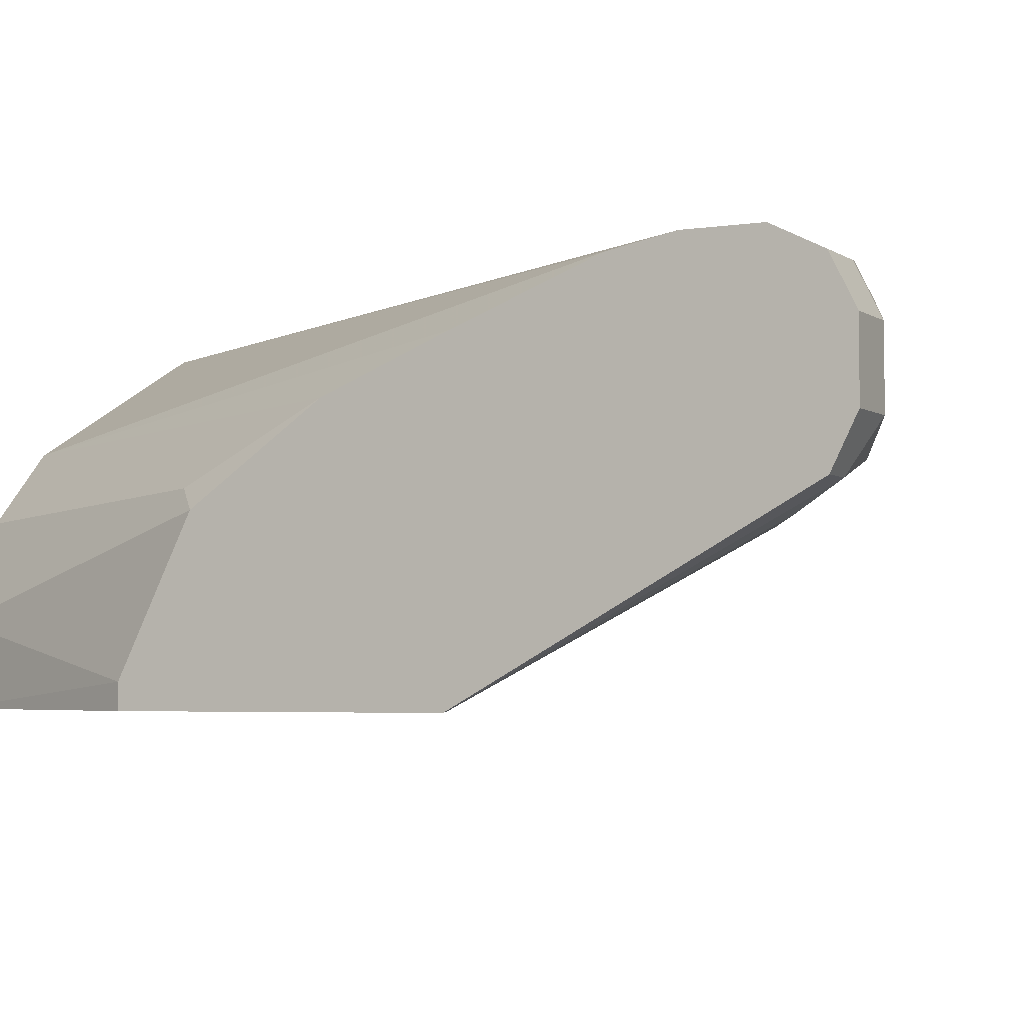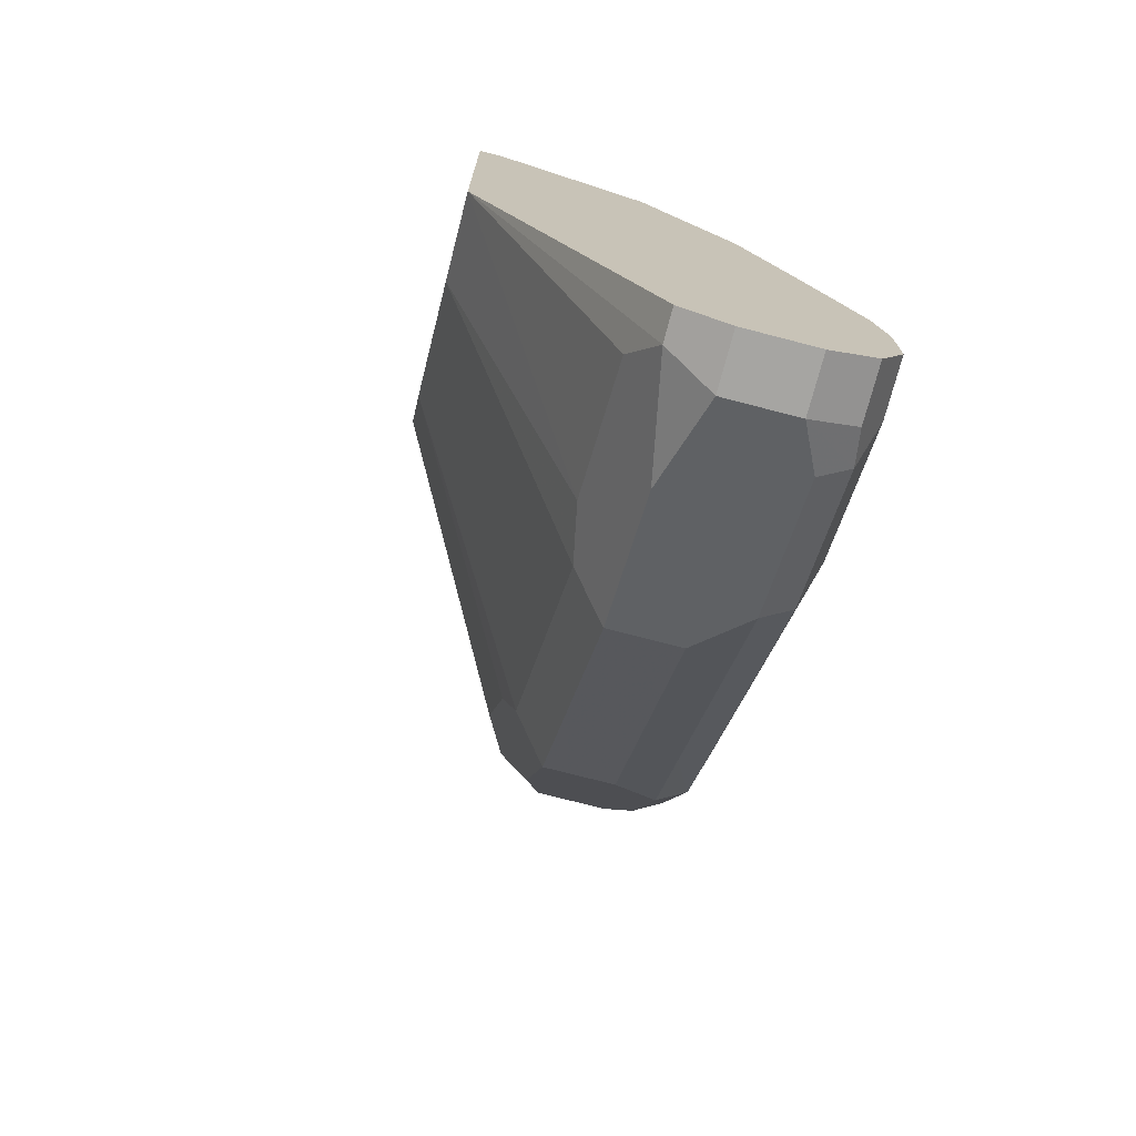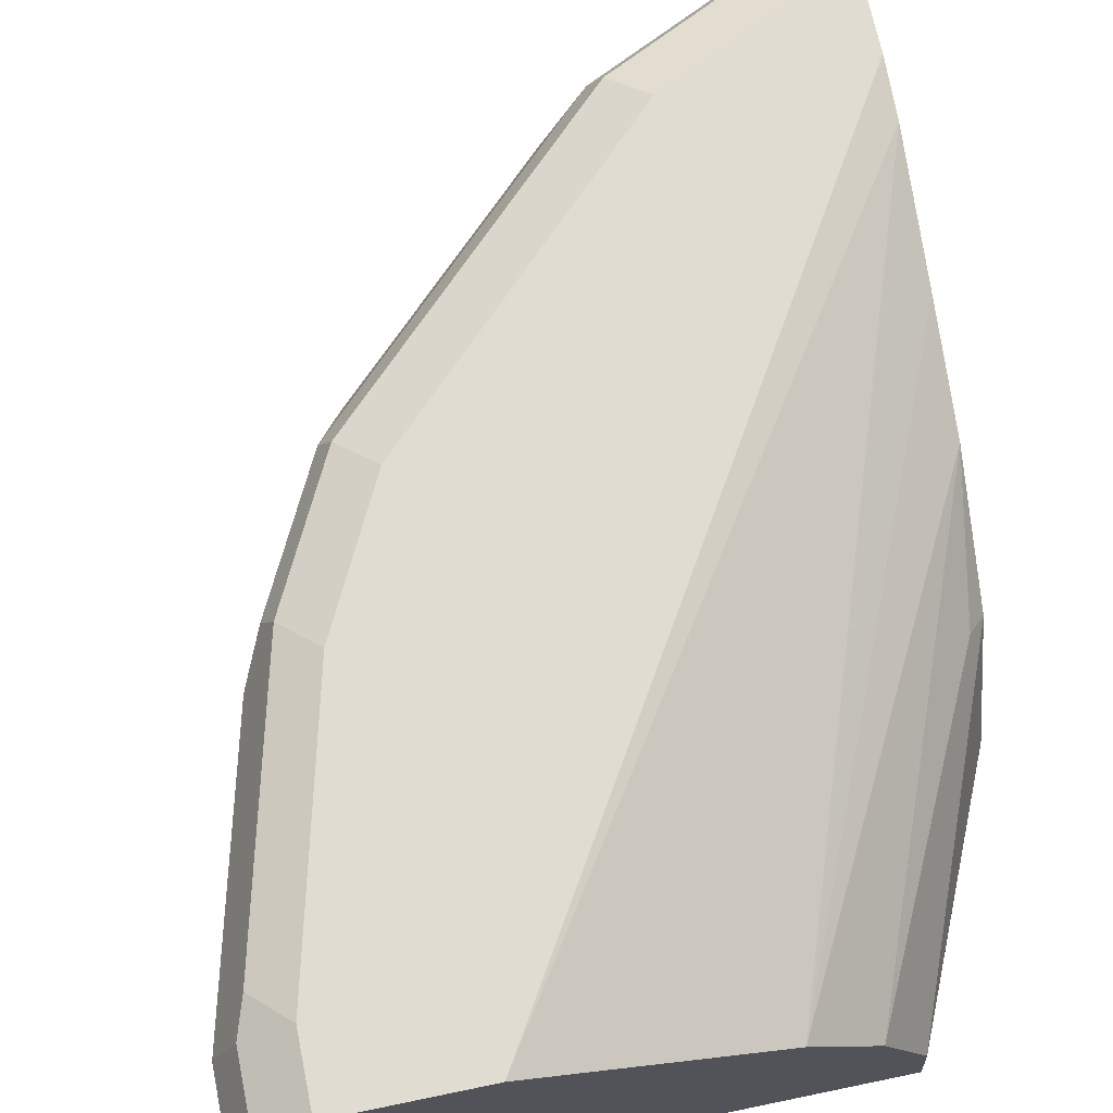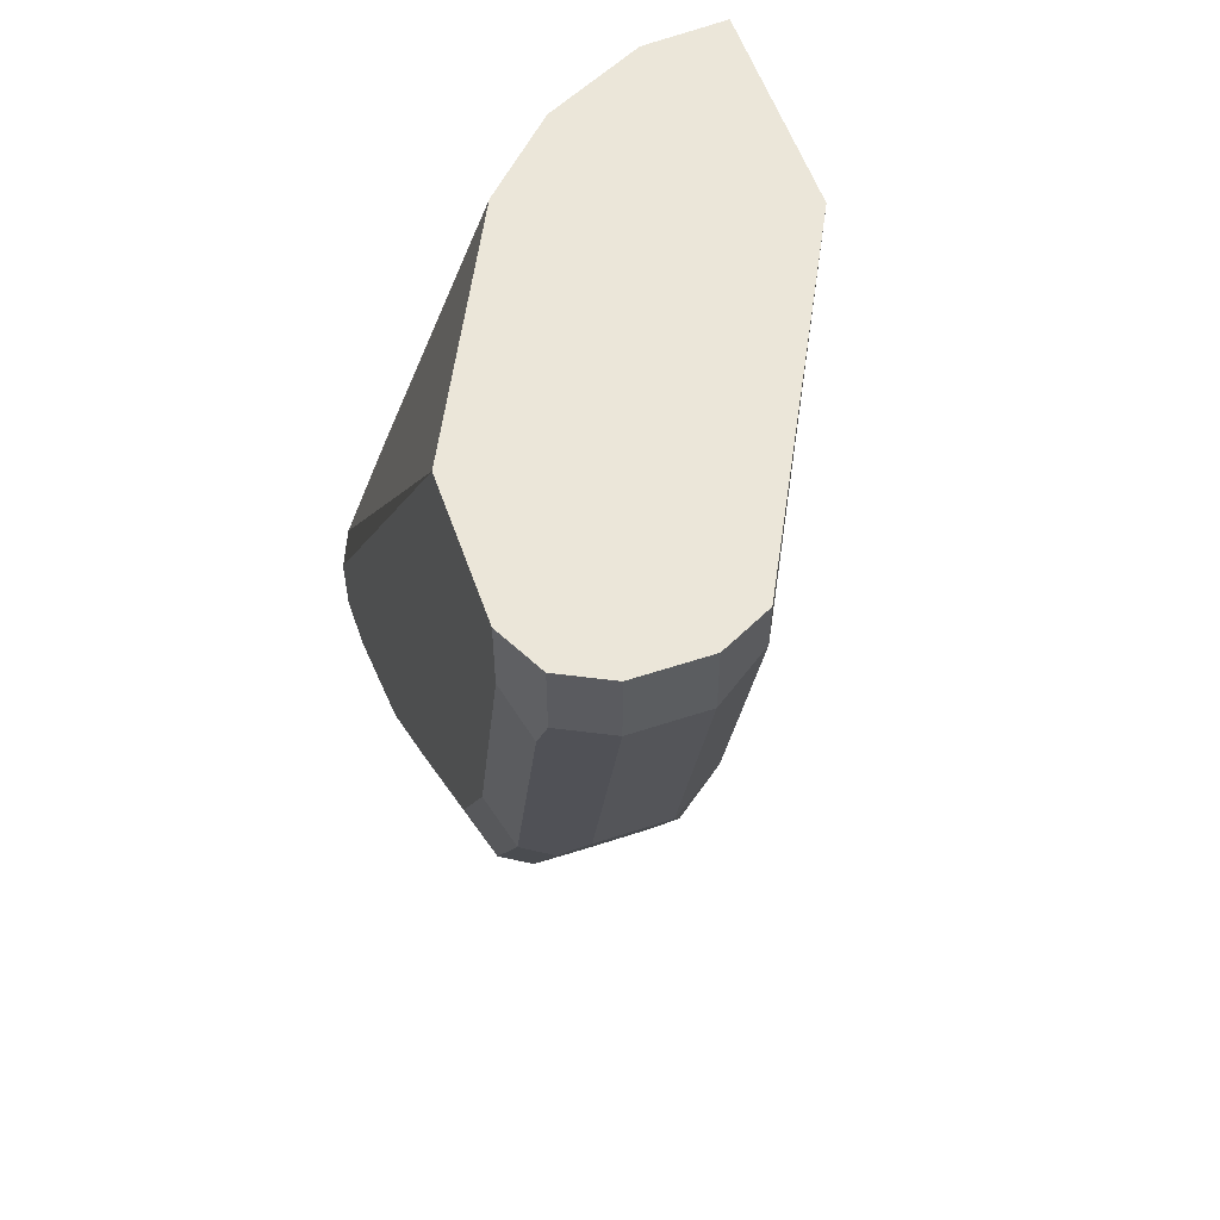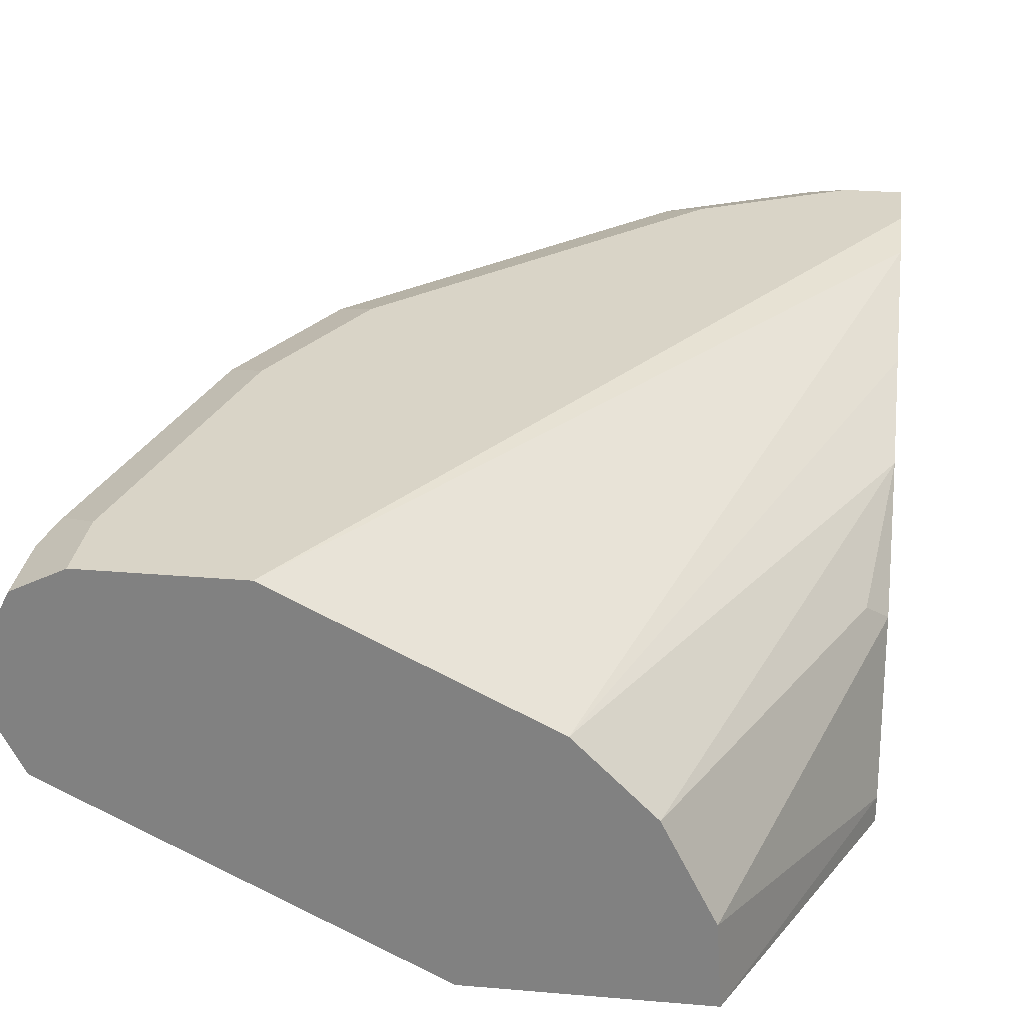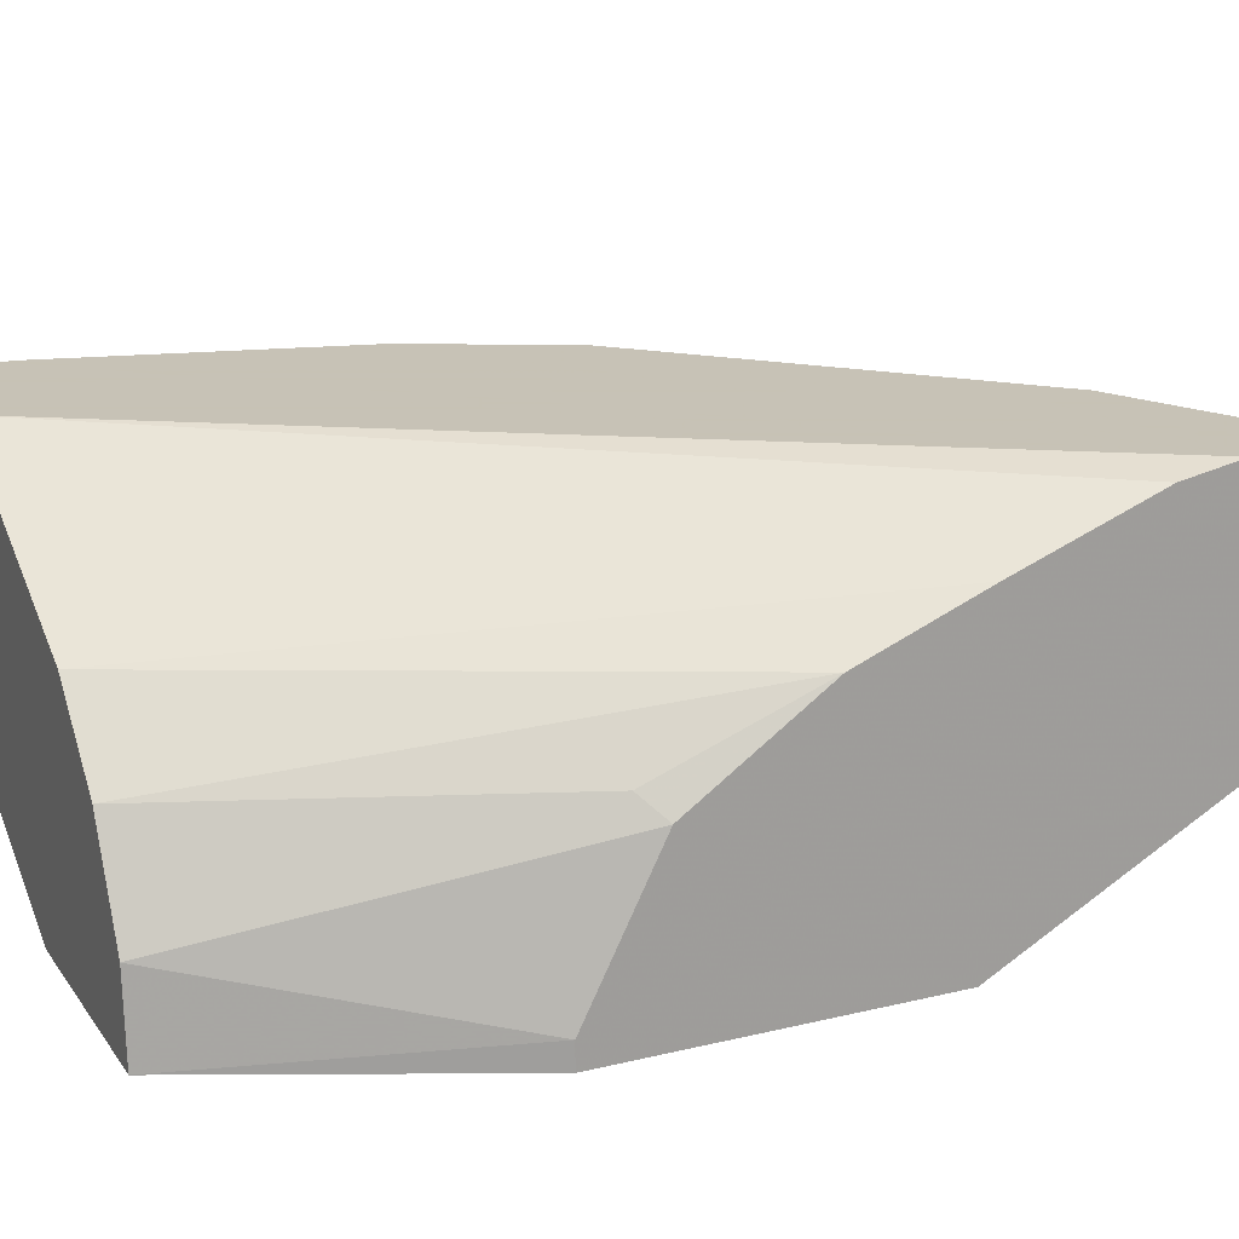
<metadata>
{"format":"obj","ext":"obj","renderer":"f3d","projection":"perspective","resolution":1024,"background":"white","views":[{"elev":-3.9,"azim":117.3,"up":"+Y"},{"elev":-73.6,"azim":75.4,"up":"+Z"},{"elev":69.1,"azim":-11.7,"up":"+Y"},{"elev":56.5,"azim":-109.1,"up":"+Z"},{"elev":28.5,"azim":7.3,"up":"+Y"},{"elev":19.1,"azim":65.3,"up":"+Y"}]}
</metadata>
<code>
v -0.1687 0.4485 -0.1512
v -0.1687 0.4347 -0.1512
v -0.1687 0.5285 -0.1912
v -0.2399 0.4797 0.00113
v -0.2369 0.4347 0.00113
v -0.1687 0.4347 -0.326
v -0.1799 0.5397 -0.1799
v -0.2665 0.5331 0.00113
v -0.2532 0.5064 0.00113
v -0.1687 0.5774 -0.2621
v -0.3568 0.4347 0.00113
v -0.2199 0.4347 -0.2998
v -0.2799 0.5197 -0.4397
v -0.1999 0.5197 -0.4797
v -0.1866 0.5331 -0.5064
v -0.1687 0.5331 -0.5064
v -0.3065 0.573 0.00113
v -0.1687 0.604 -0.3285
v -0.5463 0.5331 0.00113
v -0.5463 0.5331 -0.02666
v -0.5197 0.5197 -0.04001
v -0.3373 0.4347 -0.125
v -0.2748 0.4347 -0.245
v -0.3132 0.5264 -0.4331
v -0.2332 0.5264 -0.4731
v -0.2199 0.5397 -0.4997
v -0.2532 0.5464 -0.4931
v -0.1999 0.5597 -0.5197
v -0.1687 0.5509 -0.5153
v -0.3187 0.5791 0.00113
v -0.1687 0.6334 -0.406
v -0.5597 0.5597 0.00113
v -0.5597 0.5597 -0.04001
v -0.5064 0.5331 -0.1866
v -0.4797 0.5197 -0.1999
v -0.3273 0.4347 -0.1674
v -0.2998 0.4347 -0.2199
v -0.4331 0.5264 -0.3131
v -0.3332 0.5464 -0.4531
v -0.1999 0.5997 -0.5197
v -0.1687 0.5597 -0.5197
v -0.3864 0.613 0.00113
v -0.1687 0.6397 -0.4397
v -0.4397 0.6397 0.00113
v -0.5597 0.5997 0.00113
v -0.5597 0.5997 -0.04001
v -0.5197 0.5597 -0.1999
v -0.4997 0.5397 -0.2199
v -0.4397 0.5197 -0.2798
v -0.4597 0.5397 -0.2998
v -0.4531 0.5464 -0.3331
v -0.3332 0.5863 -0.4531
v -0.2266 0.613 -0.5064
v -0.2199 0.6296 -0.4997
v -0.1999 0.6263 -0.5064
v -0.1687 0.5997 -0.5197
v -0.3065 0.613 -0.4664
v -0.1687 0.6397 -0.4797
v -0.5197 0.6397 0.00113
v -0.5463 0.6263 0.00113
v -0.5463 0.6263 -0.04001
v -0.5397 0.6296 -0.06
v -0.4997 0.6296 -0.2199
v -0.5064 0.613 -0.2266
v -0.5197 0.5997 -0.1999
v -0.4931 0.5464 -0.2532
v -0.4531 0.5863 -0.3331
v -0.4797 0.5597 -0.2798
v -0.4264 0.613 -0.3465
v -0.2998 0.6296 -0.4597
v -0.2799 0.6397 -0.4397
v -0.1999 0.6397 -0.4797
v -0.1687 0.6367 -0.4856
v -0.1687 0.6263 -0.5064
v -0.3398 0.6296 -0.4197
v -0.5456 0.6267 0.00113
v -0.5197 0.6397 -0.04001
v -0.4597 0.6296 -0.2998
v -0.4797 0.6397 -0.1999
v -0.4931 0.5863 -0.2532
v -0.4664 0.613 -0.3065
v -0.4797 0.5997 -0.2798
v -0.3199 0.6397 -0.3998
v -0.4397 0.6397 -0.2798
f 40 57 53
f 43 84 79
f 43 58 72
f 43 72 71
f 43 71 83
f 43 83 84
f 43 79 77
f 46 64 65
f 43 59 44
f 45 60 61
f 45 61 46
f 46 61 62
f 46 62 63
f 46 63 64
f 47 65 64
f 40 52 57
f 43 77 59
f 40 74 56
f 32 46 33
f 40 54 55
f 31 44 42
f 32 45 46
f 47 64 80
f 33 46 65
f 33 65 47
f 33 47 34
f 34 47 48
f 34 48 35
f 40 55 74
f 35 48 50
f 35 49 36
f 36 49 37
f 37 49 38
f 38 49 50
f 38 50 51
f 39 51 67
f 39 67 52
f 40 53 54
f 35 50 49
f 47 80 66
f 57 78 75
f 48 66 50
f 62 79 63
f 63 78 64
f 63 79 84
f 63 84 78
f 64 78 81
f 64 81 82
f 64 82 80
f 66 80 82
f 66 82 68
f 67 82 81
f 67 81 69
f 69 81 78
f 70 75 83
f 70 83 71
f 75 78 84
f 75 84 83
f 31 43 44
f 62 77 79
f 47 66 48
f 62 76 77
f 60 76 61
f 50 66 51
f 51 66 68
f 51 68 82
f 51 82 67
f 52 67 69
f 52 69 57
f 53 57 54
f 54 57 70
f 54 70 71
f 54 71 72
f 54 72 55
f 55 72 73
f 55 73 74
f 57 75 70
f 57 69 78
f 58 73 72
f 59 77 76
f 61 76 62
f 30 31 42
f 6 12 13
f 28 39 52
f 2 12 6
f 3 7 8
f 3 8 9
f 3 9 4
f 3 10 7
f 4 9 8
f 4 8 17
f 2 23 12
f 4 17 30
f 4 42 44
f 4 44 59
f 4 59 76
f 4 76 60
f 4 60 45
f 4 45 32
f 4 32 19
f 4 30 42
f 2 37 23
f 2 36 37
f 2 11 22
f 1 2 6
f 1 6 16
f 1 16 29
f 1 29 41
f 1 41 56
f 1 56 74
f 1 74 73
f 1 73 58
f 1 58 43
f 1 43 31
f 1 31 18
f 1 18 10
f 1 10 3
f 1 3 4
f 1 4 5
f 1 5 2
f 2 5 11
f 4 19 11
f 4 11 5
f 2 22 36
f 6 13 14
f 19 33 20
f 20 33 34
f 20 34 21
f 21 34 35
f 21 35 36
f 21 36 22
f 23 37 38
f 24 39 26
f 24 26 25
f 24 38 51
f 24 51 39
f 26 39 27
f 27 39 28
f 28 40 56
f 28 56 41
f 28 41 29
f 28 52 40
f 19 32 33
f 17 31 30
f 23 38 24
f 11 19 20
f 17 18 31
f 6 15 16
f 7 10 8
f 8 10 17
f 10 18 17
f 11 20 21
f 11 21 22
f 6 14 15
f 12 24 13
f 12 23 24
f 13 24 25
f 13 25 14
f 14 25 15
f 15 25 26
f 15 26 27
f 15 27 28
f 15 28 29
f 15 29 16

</code>
